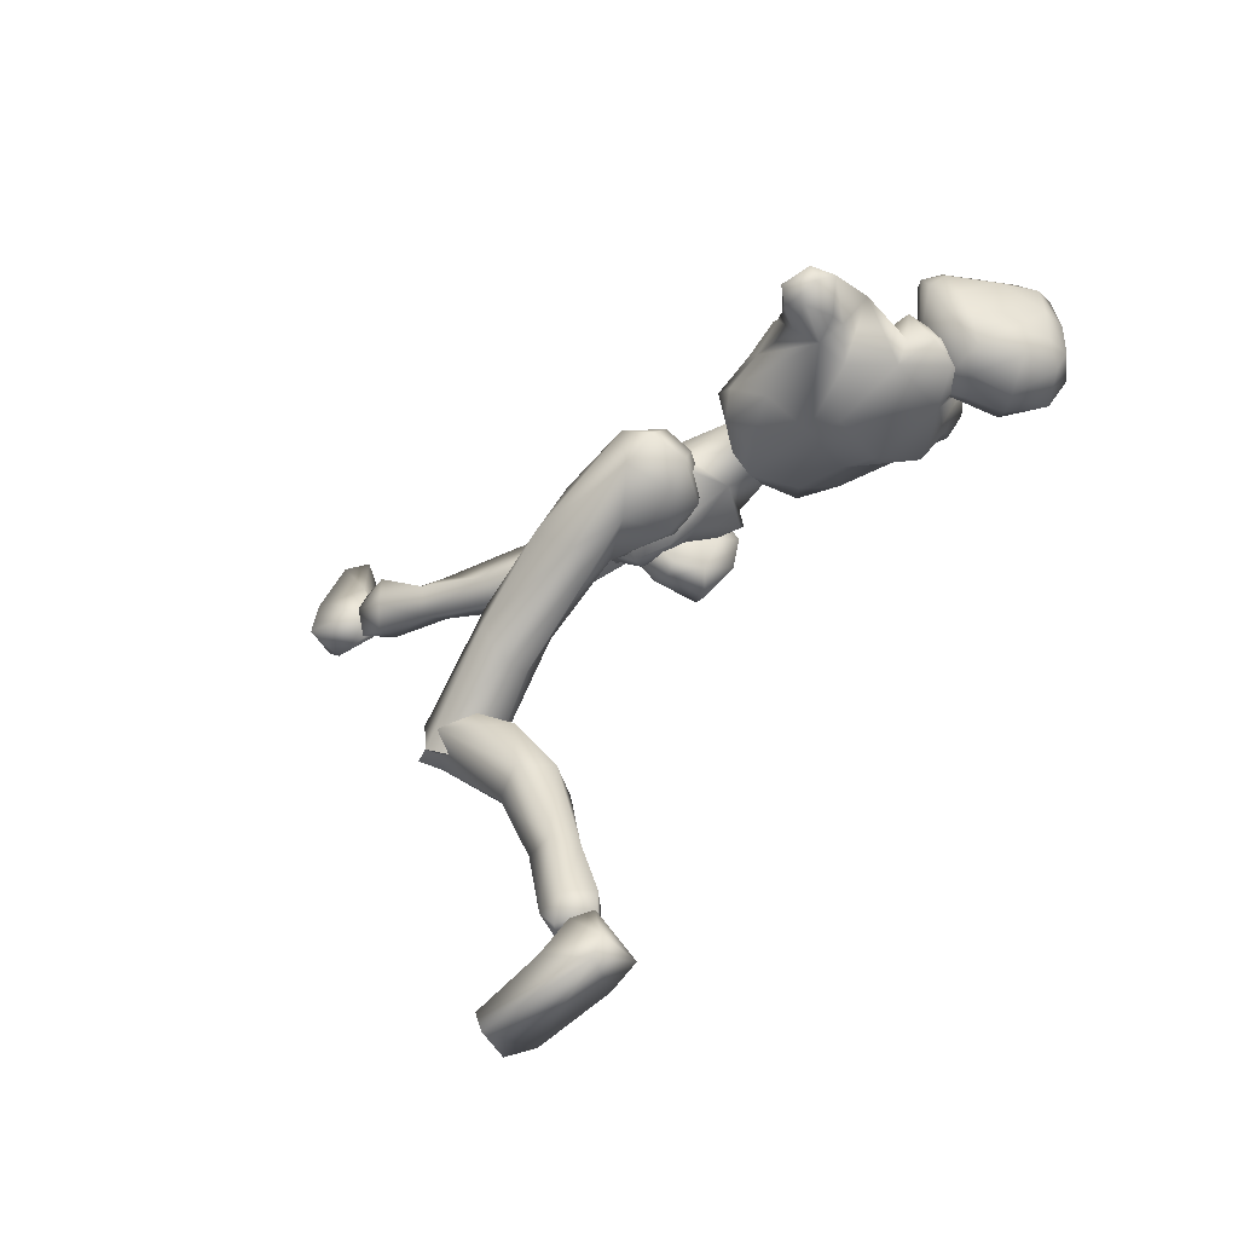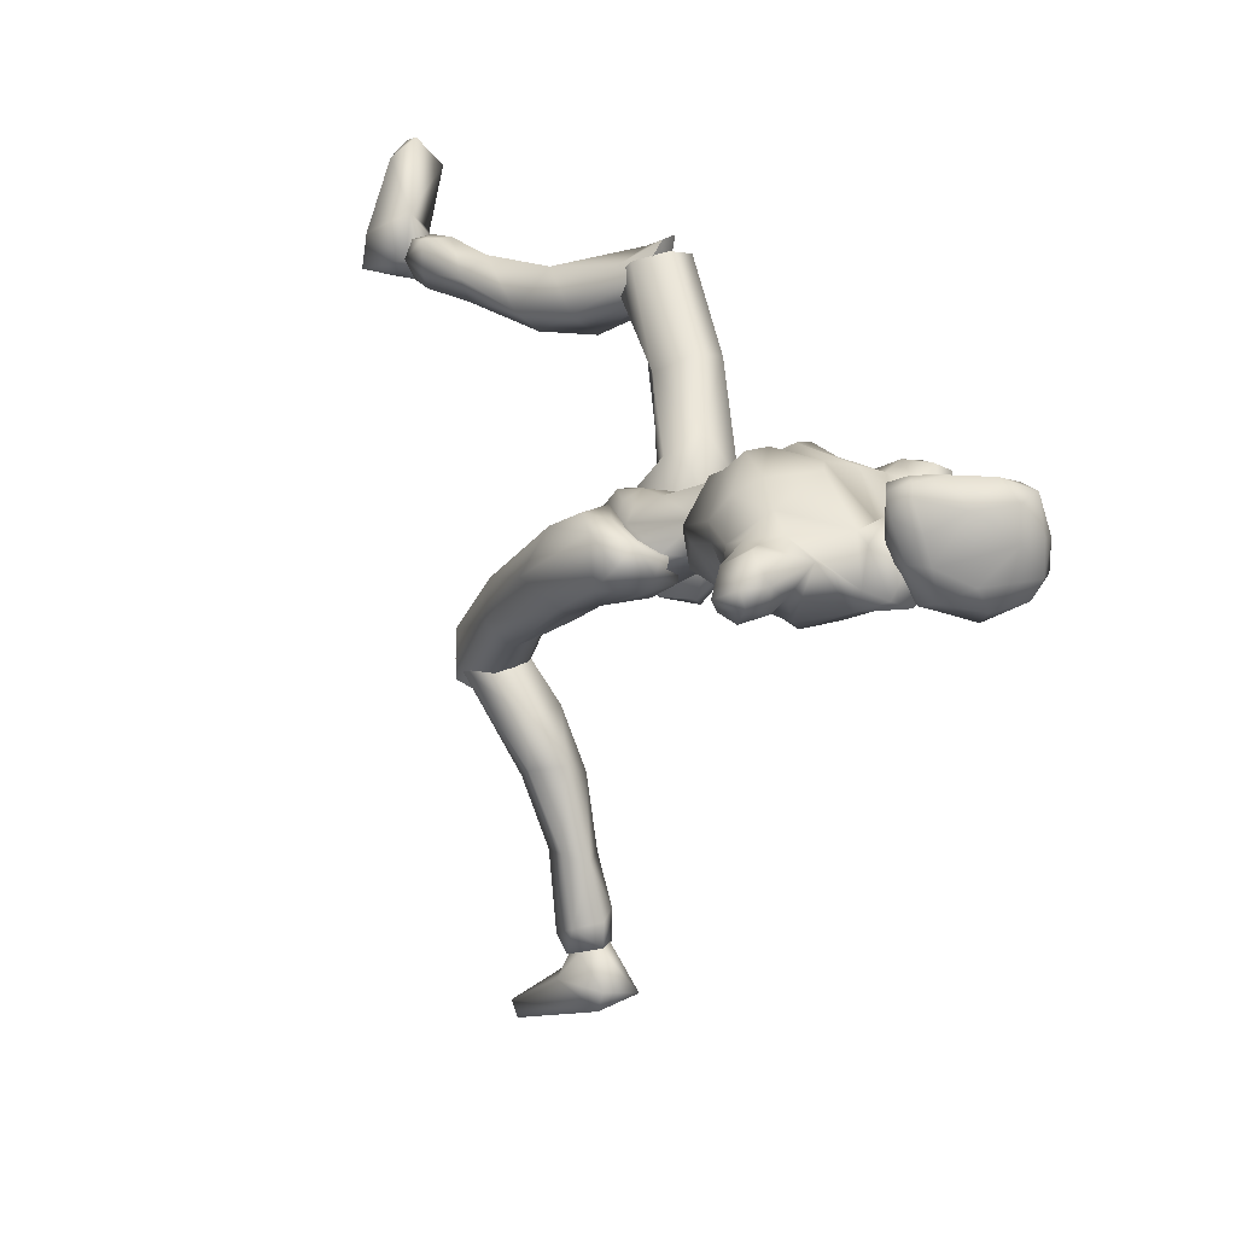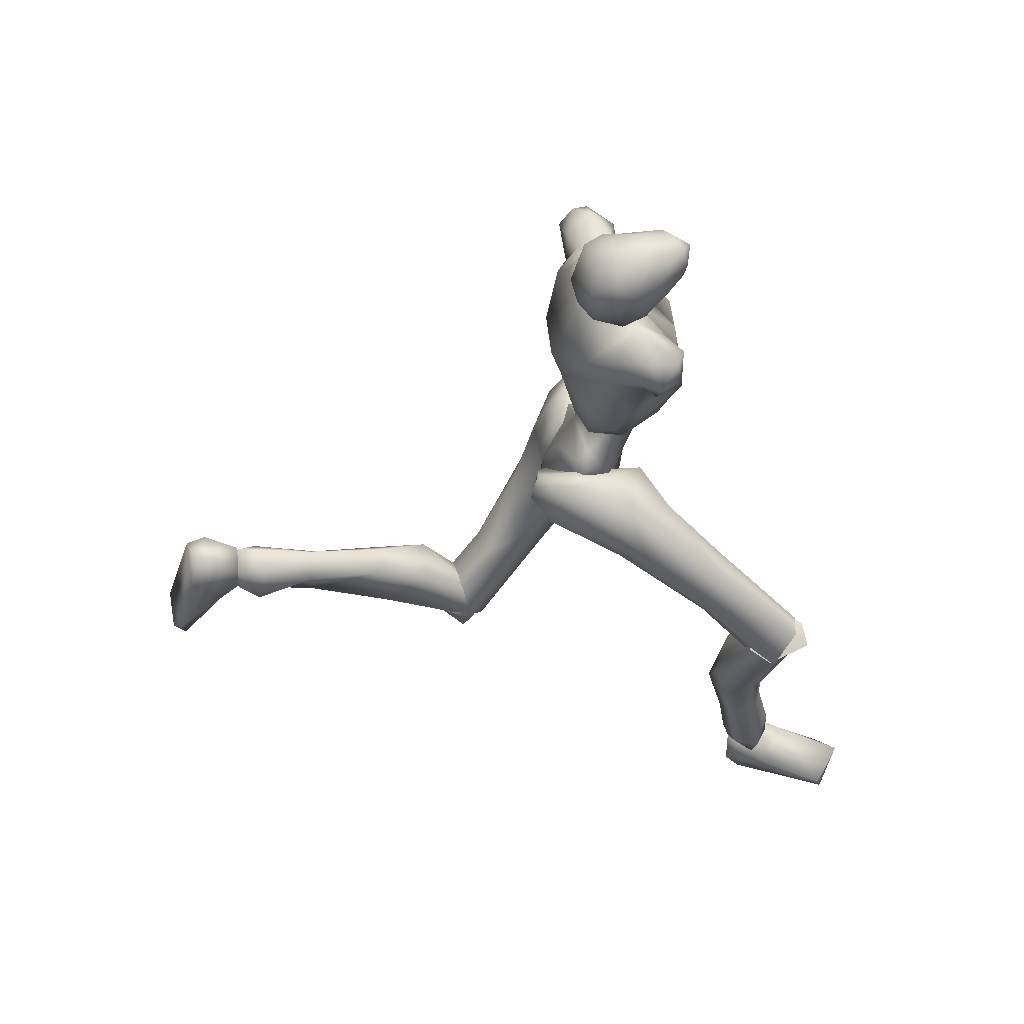
<metadata>
{"format":"obj","ext":"obj","renderer":"f3d","projection":"perspective","resolution":1024,"background":"white","views":[{"elev":-45.2,"azim":126.7,"up":"+Z"},{"elev":12.4,"azim":138.2,"up":"+Z"},{"elev":50.4,"azim":-95.6,"up":"+Y"}]}
</metadata>
<code>
o Melee_Husk
v 3.044 54.4 1.985
v 3.576 51.54 3.702
v 4.294 53.94 1.751
v 1.784 57.6 1.97
v 2.177 57.16 4.594
v 0.9327 52.12 5.369
v -0.06275 49.17 5.402
v -1.058 52.12 5.369
v -3.701 51.54 3.702
v -2.303 57.16 4.594
v -3.17 54.4 1.985
v -1.909 57.6 1.97
v -4.42 53.94 1.751
v -1.735 48.98 4.671
v -0.4751 46.98 5.079
v 0.3496 46.98 5.079
v 1.61 48.98 4.671
v 0.6034 56.37 6.79
v -0.7289 56.37 6.79
v 2.177 57.37 4.453
v 1.784 57.29 1.792
v 4.303 58.48 1.746
v -0.6898 59.62 8.468
v -1.889 58.4 7.292
v -0.06275 58.84 7.204
v -0.7289 57.04 6.76
v 0.6034 57.04 6.76
v 1.764 58.4 7.292
v 4.733 58.24 4.601
v 5.24 59.54 3.772
v 5.121 62.4 1.065
v 6.907 67.92 0.88
v 6.228 62.55 4.24
v 8.254 66.74 1.772
v 7.531 65.14 4.761
v 9.132 66.52 2.991
v 7.88 67.14 5.39
v 10 67.19 4.027
v 8.288 68.79 5.346
v 9.456 69.38 5.244
v 5.62 61.55 5.497
v 11.13 70.1 3.127
v 11.57 68.07 2.228
v 10.51 67.55 1.234
v 10.26 69.04 0.6624
v 5.858 71.29 4.355
v 9.392 71 3.228
v 10.76 70.25 1.828
v 3.428 60.66 8.432
v 5.741 63.73 7.467
v 5.497 67.27 6.982
v 6.236 69.11 5.655
v 2.682 72.21 2.239
v 1.786 70.88 5.714
v 2.405 72.42 5.12
v -0.06275 71.73 6.543
v -0.06275 71 5.872
v -1.912 70.88 5.715
v -1.603 67.68 9.023
v -4.548 67.38 8.229
v -3.275 64.31 9.003
v -1.283 62.51 9.936
v -4.731 69.88 7.67
v 1.477 67.68 9.023
v 1.899 73.92 1.691
v -2.807 72.21 2.239
v -5.486 71.91 5.111
v -2.531 72.42 5.12
v -2.024 73.92 1.691
v 3.735 64.67 8.472
v 2.959 62.12 9.767
v 1.157 62.51 9.936
v -0.06275 66.22 9.298
v -0.06275 62.18 9.047
v 0.5643 59.62 8.468
v 2.965 58.86 7.793
v -7.996 69.94 8.288
v -7.769 67.46 8.687
v -6.497 69.77 8.912
v -5.841 67.49 8.966
v -6.953 66.5 7.814
v -6.098 64.84 7.925
v -5.217 63.19 8.208
v -3.085 62.12 9.767
v -3.553 60.66 8.432
v -5.637 61.3 6.157
v -8.213 70.16 6.026
v -9.342 68.19 6.804
v -8.38 66.61 6.548
v -7.202 66.23 6.028
v -6.268 62.31 4.811
v -4.858 58.24 4.601
v -3.09 58.86 7.793
v -2.303 57.37 4.453
v -8.564 68.66 5.055
v -6.928 66.97 3.226
v -5.365 59.54 3.772
v -4.429 58.48 1.746
v -1.909 57.29 1.792
v -5.039 61.67 1.482
v 0.4475 74.03 9.416
v -0.6652 75.88 9.537
v -0.6048 73.21 9.064
v 1.073 74.69 9.082
v 1.503 75.13 8.189
v 1.983 73.47 8.511
v 1.326 72.84 8.899
v -0.3103 71.83 8.18
v -2.43 72.76 7.669
v -2.403 71.27 6.332
v -4.158 72.58 6.319
v -4.335 71.56 4.653
v -6.037 73.66 5.689
v -6.514 73.13 3.809
v -7.313 75.74 5.404
v -7.996 76.2 3.061
v -7.902 77.07 4.555
v -7.443 78.64 2.928
v -6.728 79.29 5.39
v -5.396 79.92 3.053
v -7.105 77.26 1.052
v -6.192 73.85 1.41
v -4.184 72.03 2.604
v -3.2 71.48 2.686
v -2.018 72.36 1.155
v -3.018 73.26 0.8682
v -5.141 74.85 0.2724
v -5.188 80.04 5.616
v -5.012 79.58 8.498
v -3.262 79.63 7.904
v -2.921 78.1 9.435
v -0.7238 77.88 7.555
v -3.44 75.33 8.983
v -6.342 76.37 7.283
v -6.871 78.09 6.541
v -5.114 77.92 8.879
v -3.209 79.89 5.442
v 0.8179 76.28 3.984
v -1.111 78.25 2.766
v -0.0431 76.01 1.605
v -2.256 78.3 1.083
v -1.4 74.7 0.7757
v -3.573 79.63 3.031
v -5.044 79.2 1.583
v -3.861 76.14 -0.1317
v -0.4075 74.08 1.113
v 1.833 75 4.156
v 1.269 75.89 6.065
v 2.328 74.21 6.962
v -3.733 41.89 -29.73
v -2.224 41.04 -30.16
v -3.996 40.22 -29.84
v -2.499 39.25 -29.82
v -0.5061 40.55 -30.43
v -1.853 43.04 -29.64
v -0.7542 45.46 3.447
v 0.6287 45.46 3.447
v -0.7025 45.04 0.672
v 0.577 45.04 0.672
v -0.4915 47.73 -1.798
v 0.366 47.73 -1.798
v -0.06275 50.57 -1.699
v 1.895 31.59 -10.16
v 0.008522 28.36 -10.15
v -0.5007 30.18 -11.54
v -1.843 28.94 -9.326
v -2.699 32.62 -11.26
v -2.805 31.53 -8.389
v -0.06226 35.99 -17.68
v -2.993 35.39 -16.63
v -2.709 37.39 -12.5
v -1.643 33.89 -8.041
v -1.694 41.72 -23.45
v -3.158 39.68 -17.2
v -0.8231 40.24 -16.27
v -2.893 37.75 -23.15
v -3.751 40.23 -23.3
v -3.808 41.78 -27.23
v -2.016 42.91 -27.69
v -4.823 39.54 -28.02
v -2.73 38.35 -27.41
v -1.022 37.91 -23.09
v -0.3941 40.12 -22.89
v 1.089 38.18 -16.66
v 1.116 38.03 -12.67
v 1.357 33.18 -8.691
v -0.451 39.39 -29.04
v -0.2635 41.39 -28.24
v 4.256 37.31 -5.293
v 0.6181 29.27 -7.702
v 1.509 30.34 -11.18
v -0.2104 48.31 -0.6262
v 0.9837 46.12 -1.356
v -0.01792 45.87 0.893
v 0.992 51.15 -1.793
v -0.0858 51.11 -0.992
v 0.9259 53.73 -0.4081
v 0.9369 54.04 1.468
v 3.498 54.97 1.996
v 4.007 54.81 0.6321
v 5.357 54.25 3.018
v 6.836 54.07 1.427
v 6.792 51.47 3.495
v 6.792 51.85 -0.3118
v 5.868 43.07 -0.8861
v 4.64 45.78 -2.913
v 2.213 37.82 -7.392
v 0.5584 32.16 -12.04
v -2.513 32.76 -11.67
v -0.08072 37.91 -6.922
v 2.485 45.01 -4.095
v 4.207 49.64 -2.115
v 3.644 53.21 -0.8958
v 4.611 51.27 4.09
v 5.674 49.38 4.424
v 5.241 45.5 2.922
v 0.5946 46.49 4.031
v 1.61 42.92 1.845
v -0.5612 39.65 -4.157
v -2.961 31.66 -9.305
v 0.8925 37.42 -1.792
v -1.315 30.09 -7.485
v 3.207 36.53 -2.34
v -0.06275 73.72 3.897
v -0.06276 73.91 0.9754
v 2.361 71.2 0.6238
v -2.486 71.2 0.6238
v -5.683 67.88 0.6351
v -6.748 69.44 3.426
v 8.075 69.76 1.134
v 6.615 69.64 1.868
v 5.013 68.57 -0.04508
v 1.989 66.15 -1.328
v -2.115 66.15 -1.328
v -2.143 63.57 -0.4833
v -2.845 59.59 0.667
v -0.06275 57.38 1.08
v 2.017 63.57 -0.4833
v 2.72 59.59 0.667
v -4.184 46.08 6.165
v -1.925 46.55 4.975
v -3.04 48.02 7.183
v -1.7 45.76 1.776
v -0.6666 46.28 2.457
v -0.05791 47.14 -0.2169
v 0.4489 48.97 -0.2239
v -1.116 50.11 -2.217
v -1.887 48.9 -2.518
v -2.842 51.53 -2.377
v -4.479 50.33 -3.171
v -5.374 52.27 -0.6308
v -5.915 48.58 -1.478
v -9.744 47.63 6.441
v -7.717 45.42 4.435
v -12.19 42.85 11.57
v -10.62 40.34 11.86
v -14.59 36.34 18.11
v -13.02 35.31 16.89
v -10.07 34.96 17.94
v -13.72 39.48 19.94
v -8.563 40.25 12.97
v -6.535 43.75 5.997
v -5.228 46.17 1.448
v -2.696 47.3 -1.174
v -3.536 52.33 0.6994
v -5.331 52.87 1.848
v -7.239 51.23 5.182
v -2.63 51.23 6.778
v -5.726 49.27 9.041
v -6.738 42.86 12.1
v -9.809 37.13 19.44
v -8.643 45.46 13.62
v -11.64 39.26 20.23
v -11.14 45.45 13.17
v -9.73 35.33 18.85
v -9.921 38.39 18.71
v -11.73 38.4 20.99
v -12.64 35.75 20.36
v -13.7 37.66 21.22
v -14.37 36.23 17.82
v -11.24 27.87 17.59
v -8.661 29.38 18.65
v -8.129 32.4 15.22
v -10.2 37.7 16.16
v -7.061 27.26 15.23
v -9.041 27.66 13.63
v -7.92 20.58 15.43
v -7.331 16.27 16.16
v -6.02 17.31 17.54
v -6.49 21.5 17.33
v -8.136 22.48 19.13
v -7.497 14.41 16.76
v -6.125 14.96 18.4
v -5.85 17.53 20.1
v -8.205 18.31 20.21
v -9.838 22.27 18.36
v -9.672 21.56 16.17
v -11.55 27.86 14.93
v -11.51 31.59 13.5
v -13.28 37.05 16.06
v -6.449 15.52 19.96
v -8.184 15.73 20.3
v -10.04 16.17 19.21
v -9.513 16.14 17.12
v -9.633 14.47 18.78
v -6.337 14.9 18.36
v -7.709 14.35 16.72
v -6.661 15.46 19.93
v -8.981 14.37 17.94
v -8.71 14.95 20.06
v -7.132 14.42 21.95
v -5.085 10.8 17.47
v -5.284 11.19 20.27
v -7.3 11.81 26.06
v -9.118 12.75 27.64
v -9.21 11.51 27.37
v -11.97 10.6 25.73
v -12.37 12 25.3
v -10.25 12.86 20.35
v -8.117 11.26 16.74
v -8.34 9.976 17.93
v -7.845 14.72 18.81
v 1.289 50.71 2.425
v 2.966 48.75 0.8063
v 3.527 54.12 0.8414
v 0.4878 52.76 -0.5168
v -1.636 43.02 -29.69
v -3.96 44.6 -33.17
v -3.516 41.87 -29.78
v -4.723 41.97 -33.91
v -3.879 38.68 -31.64
v -4.773 36.06 -35.65
v -3.678 33.72 -35.45
v -3.368 34.39 -36.49
v -0.1492 35.21 -36.77
v 0.2155 34.92 -35.32
v -0.263 39.59 -32.54
v -1.844 39.57 -30.46
v -0.8385 41.53 -30.18
v -0.9224 44.03 -32.54
v -0.9588 43.41 -34.2
v -3.779 40.2 -29.88
v -0.6133 52.76 -0.5168
v -3.652 54.12 0.8414
v -0.06275 55.59 1.071
v -0.06275 57.83 1.29
v -3.091 48.75 0.8063
v -0.06275 56.8 3.855
v -1.365 49.92 2.595
v -0.06276 57.75 4.138
v -12.35 36.65 19.3
v -12.35 38.16 18.41
v -0.8795 30.46 -10.28
v 0.3115 71.73 3.772
v -0.3969 31.05 -8.558
f 1 2 3
f 4 5 1
f 5 2 1
f 2 5 6
f 2 6 7
f 6 8 7
f 8 9 7
f 10 9 8
f 9 10 11
f 10 12 11
f 9 11 13
f 9 14 7
f 7 14 15
f 7 15 16
f 17 7 16
f 17 2 7
f 18 6 5
f 6 18 8
f 19 8 18
f 8 19 10
f 20 21 22
f 23 24 25
f 26 25 24
f 26 27 25
f 25 27 28
f 27 20 28
f 28 20 29
f 29 20 22
f 30 29 22
f 30 22 31
f 30 31 32
f 30 32 33
f 33 32 34
f 33 34 35
f 35 34 36
f 35 36 37
f 36 38 37
f 38 39 37
f 38 40 39
f 33 29 30
f 29 33 41
f 33 35 41
f 38 42 40
f 42 38 43
f 44 43 38
f 36 44 38
f 34 44 36
f 34 45 44
f 34 32 45
f 39 40 46
f 46 40 47
f 42 47 40
f 42 48 47
f 43 48 42
f 44 48 43
f 45 48 44
f 29 41 49
f 49 41 50
f 41 35 50
f 50 35 51
f 51 35 37
f 51 37 52
f 39 52 37
f 52 39 46
f 53 52 46
f 54 52 53
f 55 54 53
f 56 54 55
f 57 54 56
f 57 56 58
f 59 57 58
f 58 60 59
f 60 61 59
f 59 61 62
f 52 54 51
f 58 63 60
f 57 64 54
f 65 55 53
f 63 66 67
f 63 58 66
f 58 68 66
f 58 56 68
f 68 69 66
f 51 54 64
f 64 70 51
f 51 70 50
f 50 70 71
f 71 49 50
f 49 71 72
f 71 70 72
f 70 64 72
f 72 64 73
f 57 73 64
f 73 57 59
f 59 62 73
f 74 73 62
f 73 74 72
f 72 74 75
f 72 75 49
f 49 75 76
f 77 78 79
f 79 78 80
f 78 81 80
f 81 82 80
f 82 60 80
f 82 83 60
f 83 61 60
f 83 84 61
f 61 84 62
f 84 85 62
f 23 62 85
f 74 62 23
f 23 25 74
f 25 75 74
f 28 75 25
f 28 76 75
f 29 76 28
f 49 76 29
f 82 86 83
f 86 85 83
f 85 84 83
f 80 60 63
f 63 79 80
f 79 63 67
f 79 67 77
f 77 67 87
f 87 88 77
f 88 78 77
f 88 89 78
f 89 81 78
f 89 90 81
f 90 82 81
f 90 91 82
f 91 86 82
f 91 92 86
f 86 92 85
f 93 85 92
f 23 85 93
f 93 24 23
f 93 92 24
f 24 92 94
f 94 26 24
f 95 88 87
f 88 95 89
f 95 90 89
f 96 90 95
f 96 91 90
f 96 97 91
f 92 91 97
f 92 97 98
f 94 92 98
f 99 94 98
f 98 97 100
f 100 97 96
f 101 102 103
f 102 104 105
f 101 104 102
f 101 106 104
f 107 106 101
f 107 101 103
f 108 107 103
f 109 108 103
f 108 109 110
f 109 111 110
f 111 112 110
f 111 113 112
f 112 113 114
f 114 113 115
f 116 114 115
f 116 115 117
f 118 116 117
f 118 117 119
f 118 119 120
f 116 118 121
f 116 121 122
f 114 116 122
f 114 122 123
f 123 112 114
f 123 124 112
f 124 110 112
f 125 124 123
f 126 125 123
f 123 127 126
f 122 127 123
f 122 121 127
f 120 119 128
f 129 128 119
f 129 130 128
f 130 129 131
f 131 132 130
f 132 131 102
f 131 133 102
f 103 102 133
f 103 133 109
f 133 111 109
f 133 134 111
f 111 134 113
f 113 134 115
f 115 134 117
f 117 134 135
f 119 117 135
f 135 129 119
f 129 135 136
f 129 136 131
f 136 133 131
f 134 133 136
f 134 136 135
f 130 132 137
f 132 138 137
f 138 139 137
f 139 138 140
f 139 140 141
f 140 142 141
f 139 141 143
f 139 143 137
f 128 130 137
f 137 120 128
f 137 143 120
f 143 144 120
f 141 144 143
f 144 141 145
f 145 141 142
f 145 142 127
f 127 142 126
f 126 142 125
f 125 142 146
f 146 142 140
f 147 146 140
f 147 140 138
f 138 148 147
f 138 132 148
f 132 105 148
f 102 105 132
f 121 145 127
f 144 145 121
f 118 144 121
f 144 118 120
f 148 149 147
f 149 148 105
f 149 105 106
f 104 106 105
f 150 151 152
f 152 151 153
f 153 151 154
f 154 151 155
f 155 151 150
f 14 156 15
f 156 157 15
f 16 15 157
f 157 17 16
f 156 158 157
f 159 157 158
f 158 160 159
f 161 159 160
f 161 160 162
f 163 164 165
f 166 165 164
f 165 166 167
f 168 167 166
f 163 165 169
f 165 170 169
f 165 167 170
f 170 167 171
f 168 171 167
f 172 171 168
f 173 174 175
f 175 174 171
f 170 171 174
f 176 169 170
f 170 174 176
f 176 174 177
f 173 177 174
f 177 173 178
f 173 179 178
f 179 155 150
f 178 179 150
f 150 180 178
f 180 177 178
f 181 177 180
f 181 176 177
f 182 176 181
f 182 169 176
f 169 182 183
f 169 183 184
f 175 184 183
f 184 175 185
f 171 185 175
f 171 172 185
f 172 186 185
f 186 163 185
f 184 185 163
f 184 163 169
f 183 173 175
f 152 180 150
f 180 152 153
f 181 180 153
f 187 181 153
f 181 187 182
f 182 187 183
f 183 187 188
f 173 183 188
f 179 173 188
f 188 155 179
f 154 155 188
f 187 154 188
f 187 153 154
f 189 190 191
f 192 193 194
f 192 195 193
f 192 196 195
f 197 195 196
f 196 198 197
f 198 199 197
f 199 200 197
f 199 201 200
f 202 200 201
f 202 201 203
f 204 202 203
f 204 203 205
f 206 204 205
f 189 206 205
f 189 207 206
f 207 189 191
f 191 208 207
f 208 209 207
f 207 209 210
f 207 210 211
f 206 207 211
f 211 212 206
f 204 206 212
f 212 213 204
f 213 202 204
f 200 202 213
f 197 200 213
f 195 197 213
f 195 213 212
f 212 193 195
f 211 193 212
f 201 214 203
f 215 203 214
f 215 216 203
f 216 215 217
f 217 218 216
f 194 218 217
f 218 194 219
f 194 193 219
f 219 193 211
f 219 211 210
f 210 209 219
f 209 220 219
f 219 220 221
f 222 221 220
f 222 190 221
f 190 223 221
f 189 223 190
f 189 205 223
f 223 205 216
f 203 216 205
f 216 218 223
f 221 223 218
f 221 218 219
f 215 214 217
f 224 55 65
f 224 56 55
f 56 224 68
f 68 224 69
f 69 224 225
f 224 65 225
f 53 46 226
f 65 53 226
f 226 225 65
f 227 225 226
f 225 227 69
f 66 69 227
f 67 66 227
f 67 227 228
f 229 67 228
f 228 96 229
f 229 96 95
f 87 229 95
f 87 67 229
f 230 48 45
f 48 230 47
f 231 47 230
f 46 47 231
f 46 231 232
f 46 232 226
f 226 232 233
f 226 233 227
f 234 227 233
f 228 227 234
f 235 228 234
f 96 228 235
f 100 96 235
f 100 235 236
f 236 98 100
f 236 99 98
f 237 99 236
f 237 236 235
f 238 237 235
f 235 234 238
f 233 238 234
f 232 238 233
f 232 32 238
f 32 232 231
f 32 231 230
f 32 230 45
f 32 31 238
f 238 31 239
f 22 239 31
f 21 239 22
f 21 237 239
f 239 237 238
f 240 241 242
f 243 241 240
f 244 241 243
f 243 245 244
f 246 244 245
f 247 246 245
f 248 247 245
f 247 248 249
f 250 249 248
f 249 250 251
f 250 252 251
f 251 252 253
f 252 254 253
f 254 255 253
f 255 254 256
f 255 256 257
f 258 257 256
f 259 258 256
f 260 255 257
f 259 256 261
f 261 256 262
f 256 254 262
f 263 262 254
f 254 252 263
f 264 263 252
f 250 264 252
f 250 248 264
f 248 245 264
f 245 243 264
f 264 243 263
f 240 263 243
f 240 262 263
f 265 249 251
f 251 266 265
f 267 266 251
f 266 267 268
f 269 268 267
f 269 242 268
f 242 269 270
f 240 242 270
f 240 270 262
f 262 270 261
f 259 261 270
f 271 259 270
f 270 272 271
f 273 271 272
f 260 273 272
f 274 260 272
f 274 255 260
f 253 255 274
f 253 274 267
f 267 251 253
f 269 272 270
f 274 272 269
f 269 267 274
f 265 266 268
f 275 276 277
f 277 278 275
f 278 277 279
f 279 280 278
f 278 280 281
f 282 278 281
f 275 278 282
f 275 282 283
f 283 276 275
f 283 284 276
f 283 282 285
f 285 286 283
f 285 287 286
f 288 287 289
f 287 290 289
f 290 287 285
f 285 291 290
f 285 282 291
f 281 291 282
f 292 288 293
f 288 289 293
f 294 293 289
f 290 294 289
f 290 295 294
f 291 295 290
f 291 296 295
f 281 296 291
f 296 281 297
f 297 281 298
f 298 286 297
f 286 298 299
f 299 283 286
f 284 283 299
f 300 284 299
f 280 300 299
f 299 298 280
f 280 298 281
f 287 297 286
f 294 301 293
f 301 294 302
f 294 295 302
f 295 303 302
f 303 295 296
f 303 296 297
f 303 297 304
f 297 287 304
f 287 288 304
f 292 304 288
f 292 305 304
f 305 303 304
f 302 303 305
f 306 307 308
f 307 309 308
f 309 310 308
f 311 308 310
f 311 306 308
f 312 307 306
f 312 306 313
f 311 313 306
f 314 313 311
f 315 314 311
f 314 315 316
f 317 316 315
f 318 317 315
f 318 315 311
f 319 318 311
f 311 310 319
f 309 319 310
f 319 309 320
f 309 307 320
f 312 320 307
f 321 320 312
f 319 320 321
f 318 319 321
f 317 318 321
f 322 305 292
f 322 302 305
f 322 301 302
f 322 293 301
f 322 292 293
f 323 217 214
f 323 194 217
f 323 192 194
f 323 196 192
f 323 198 196
f 323 199 198
f 323 201 199
f 323 214 201
f 324 17 157
f 324 2 17
f 324 3 2
f 324 325 3
f 324 326 325
f 324 162 326
f 324 161 162
f 324 159 161
f 324 157 159
f 327 328 329
f 329 328 330
f 330 331 329
f 330 332 331
f 332 333 331
f 333 332 334
f 334 335 333
f 335 336 333
f 333 336 331
f 336 337 331
f 338 331 337
f 337 339 338
f 339 337 340
f 327 339 340
f 340 328 327
f 340 341 328
f 340 337 341
f 337 336 341
f 336 335 341
f 329 331 342
f 342 331 338
f 338 339 342
f 339 327 342
f 327 329 342
f 326 162 343
f 344 345 343
f 326 343 345
f 345 325 326
f 13 11 344
f 345 344 11
f 11 12 345
f 345 12 346
f 345 346 4
f 4 1 345
f 325 345 1
f 1 3 325
f 343 347 344
f 344 347 13
f 13 347 9
f 9 347 14
f 14 347 156
f 156 347 158
f 158 347 160
f 160 347 162
f 162 347 343
f 27 348 20
f 20 348 21
f 21 348 237
f 237 348 99
f 99 348 94
f 94 348 26
f 26 348 27
f 249 349 247
f 247 349 246
f 246 349 244
f 244 349 241
f 241 349 242
f 242 349 268
f 268 349 265
f 265 349 249
f 328 341 330
f 332 330 341
f 335 332 341
f 335 334 332
f 4 350 5
f 5 350 18
f 18 350 19
f 19 350 10
f 10 350 12
f 12 350 346
f 346 350 4
f 316 317 314
f 314 317 321
f 313 314 321
f 321 312 313
f 258 351 257
f 257 351 260
f 260 351 273
f 273 351 271
f 271 351 259
f 259 351 258
f 300 352 284
f 284 352 276
f 276 352 277
f 277 352 279
f 279 352 280
f 280 352 300
f 191 353 208
f 208 353 209
f 209 353 220
f 220 353 222
f 222 353 190
f 190 353 191
f 108 110 354
f 124 354 110
f 125 354 124
f 125 146 354
f 354 146 147
f 147 149 354
f 149 106 354
f 354 106 107
f 108 354 107
f 172 355 186
f 186 355 163
f 163 355 164
f 164 355 166
f 166 355 168
f 168 355 172

</code>
